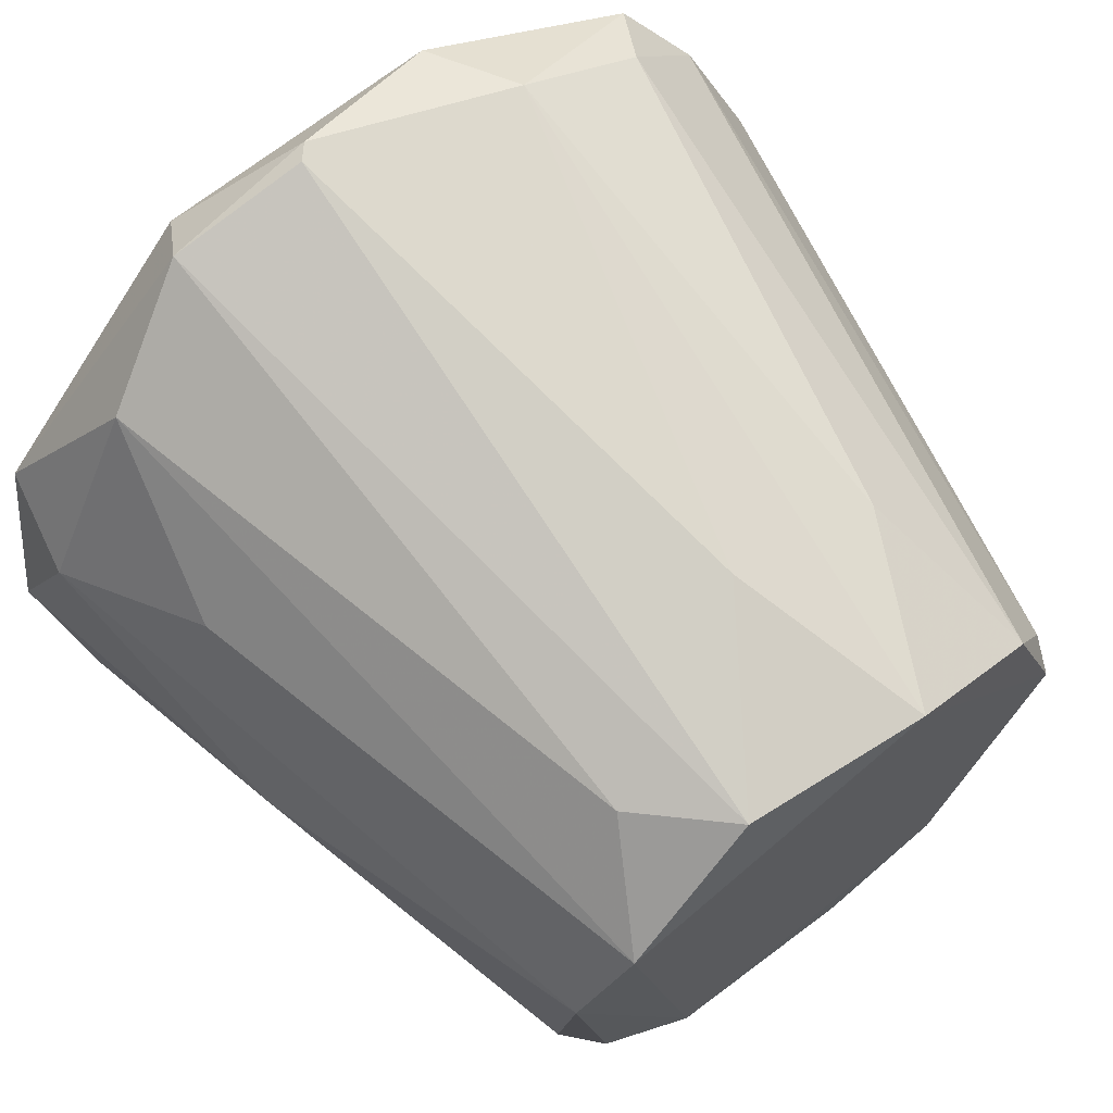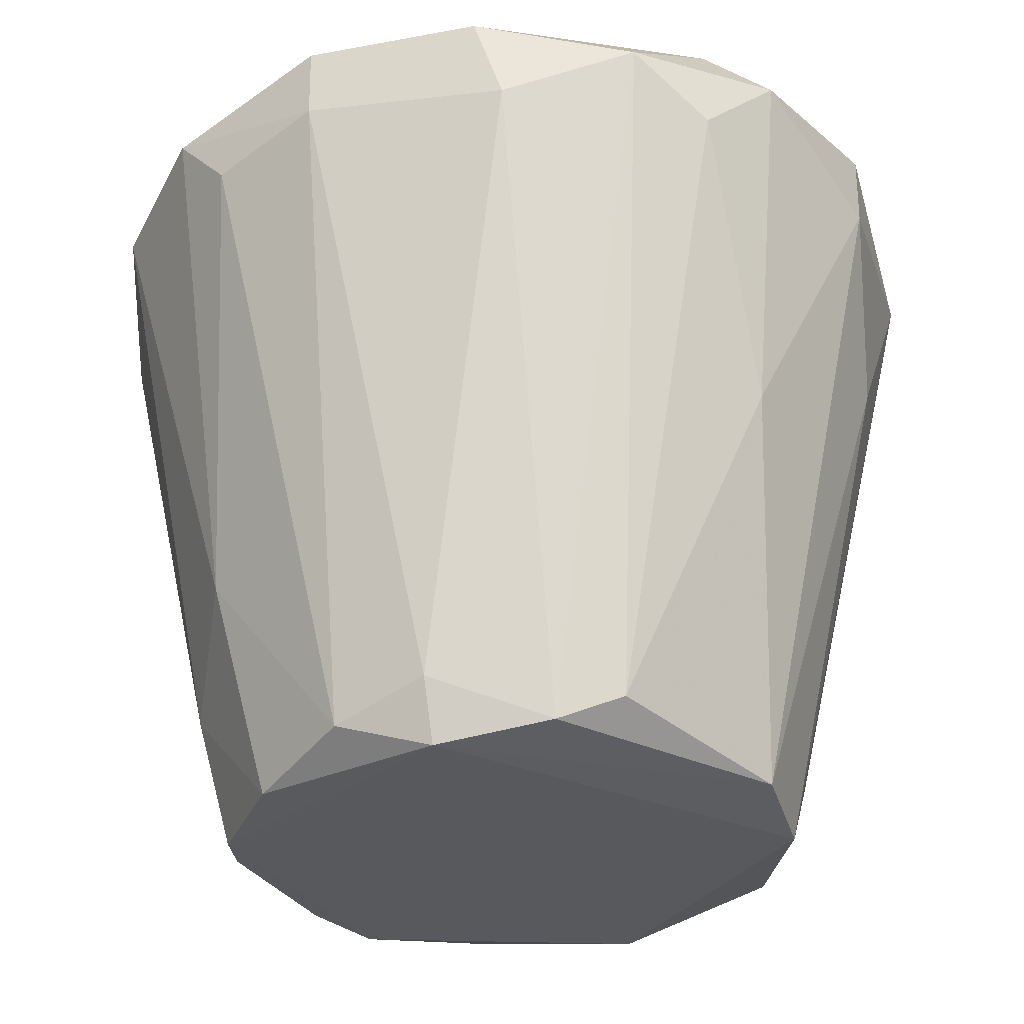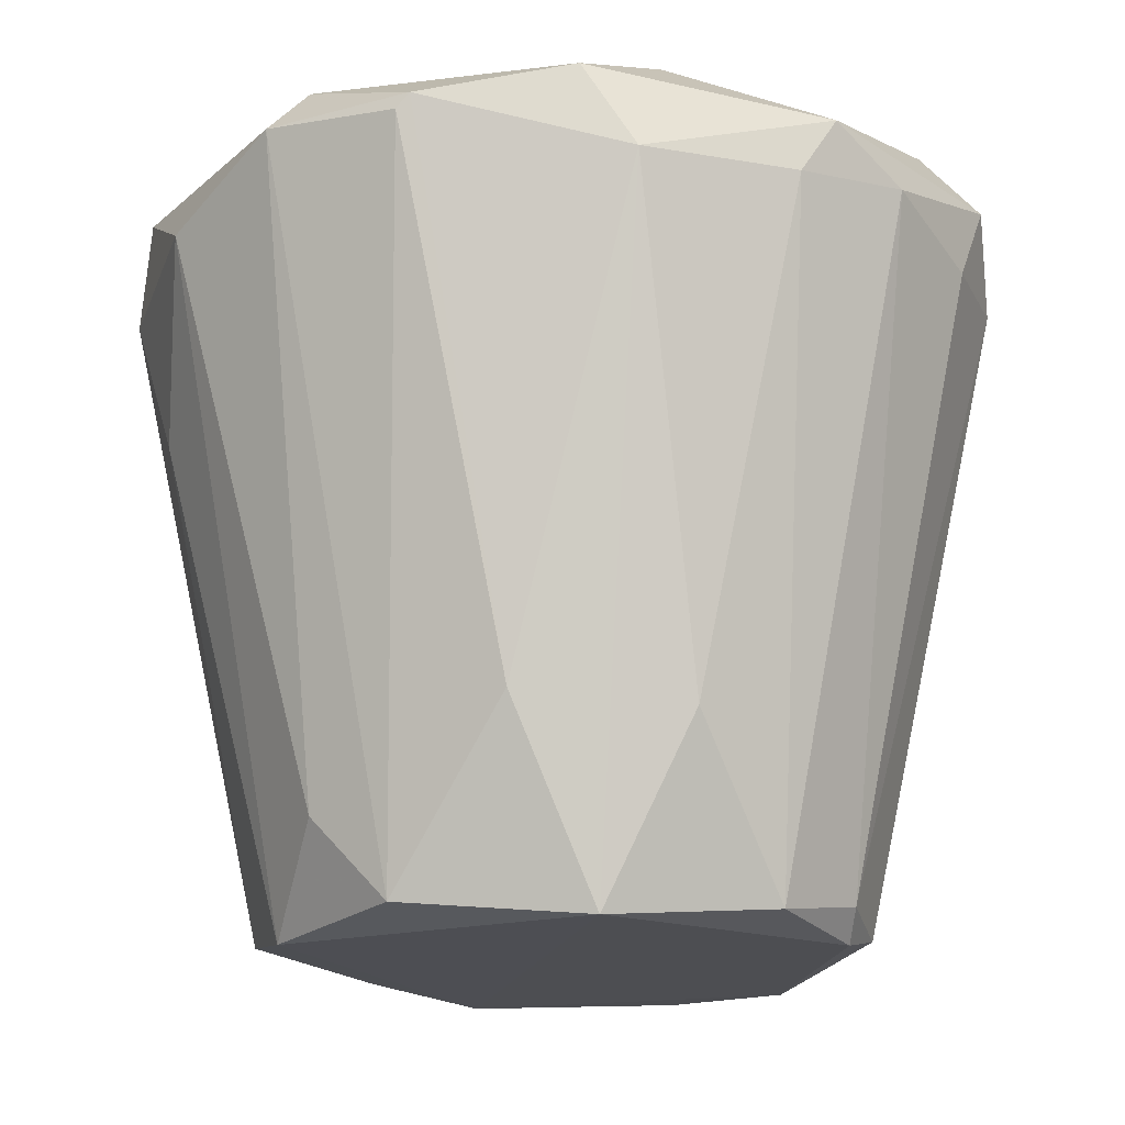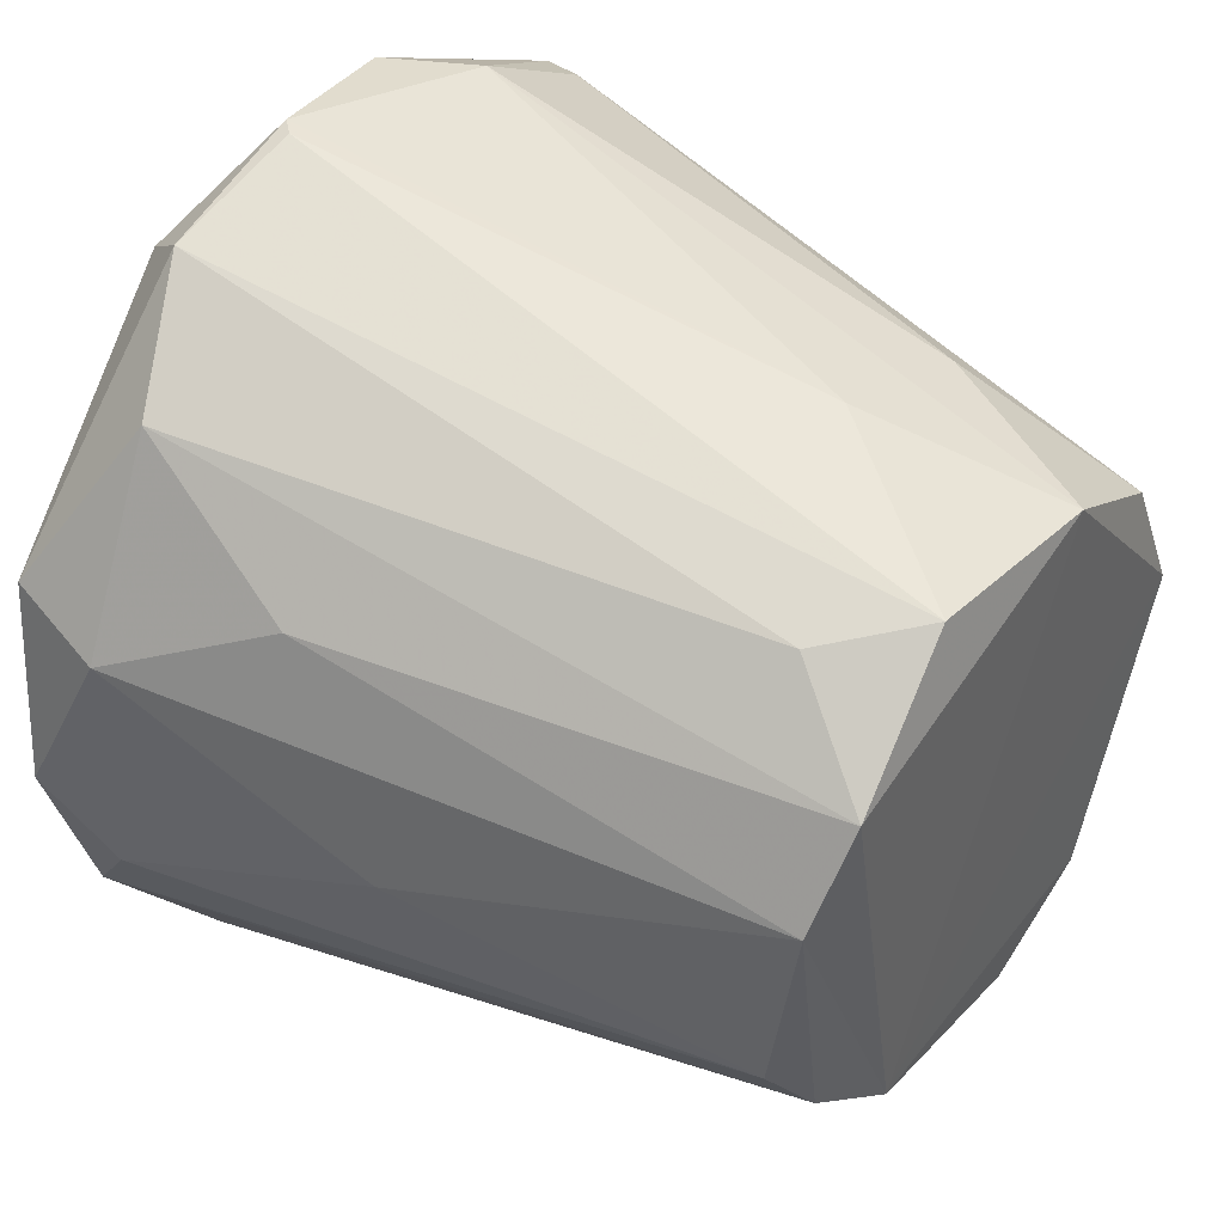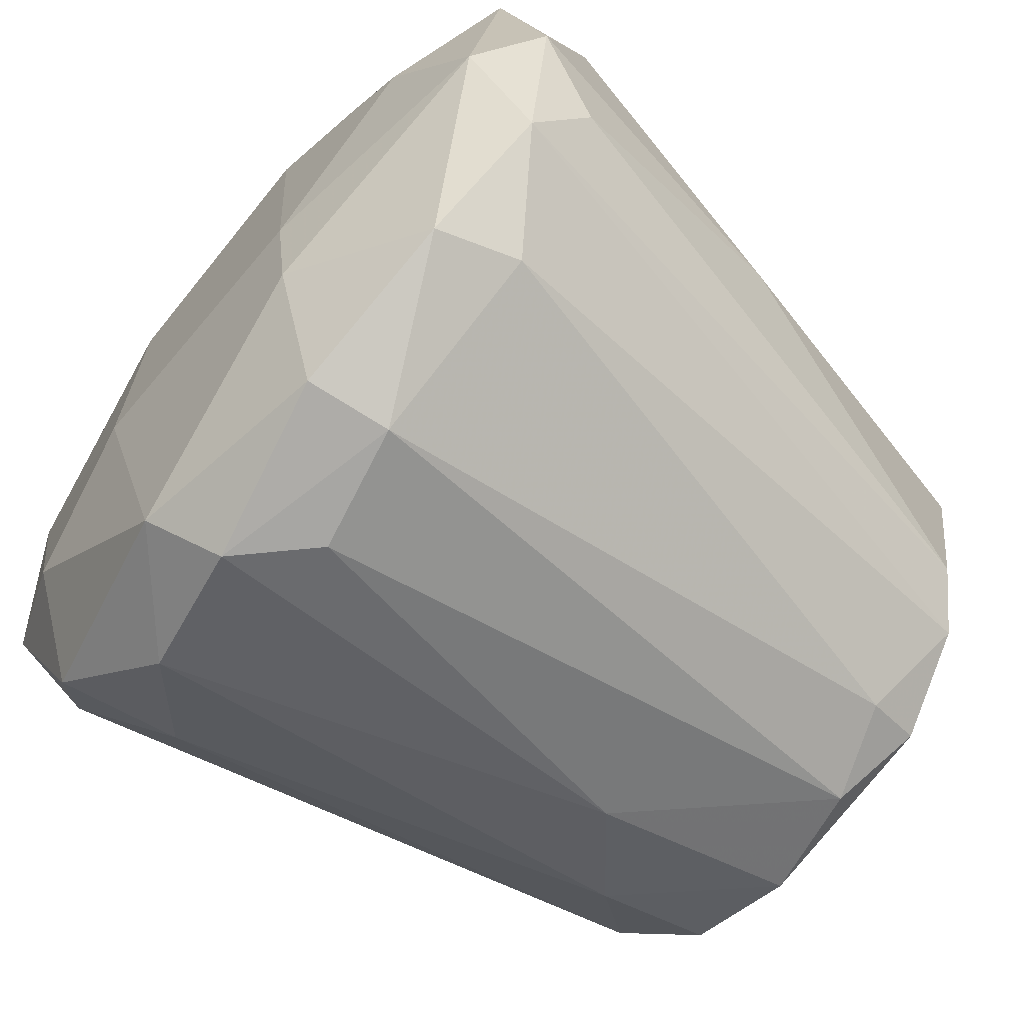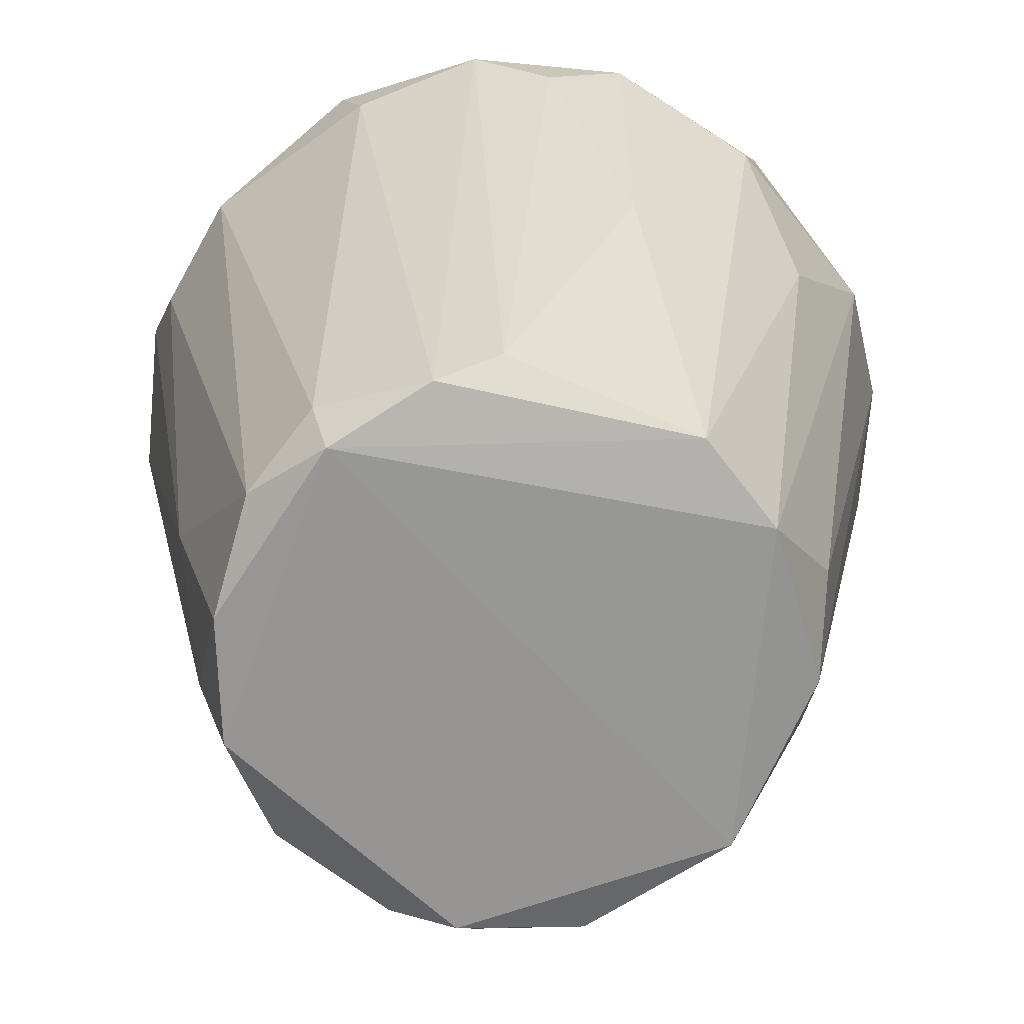
<metadata>
{"format":"obj","ext":"obj","renderer":"f3d","projection":"perspective","resolution":1024,"background":"white","views":[{"elev":67.9,"azim":142.0,"up":"+Y"},{"elev":-29.7,"azim":46.3,"up":"+Z"},{"elev":-17.1,"azim":-167.1,"up":"+Z"},{"elev":43.8,"azim":126.0,"up":"+Y"},{"elev":-66.2,"azim":50.6,"up":"+Y"},{"elev":-67.9,"azim":68.2,"up":"+Z"}]}
</metadata>
<code>
v -0.08382 -0.12 -0.1023
v 0.02492 0.1968 0.159
v 0.01885 0.1972 0.1655
v 0.129 -0.1466 0.1709
v 0.1285 0.03693 -0.1528
v -0.1833 -0.0547 0.1771
v -0.1091 0.07946 -0.1524
v 0.1783 0.06781 0.1774
v 0.06786 -0.1101 -0.1601
v -0.02421 -0.1965 0.1593
v -0.1462 0.1348 0.1645
v 0.04282 0.1277 -0.1518
v -0.0671 -0.04871 0.2081
v 0.1881 -0.05413 0.133
v -0.1338 -0.005679 -0.1528
v 0.1394 0.1394 0.1388
v -0.04239 0.1226 -0.1593
v -0.1884 0.04905 0.1275
v -0.1465 -0.1343 0.1647
v 0.04946 0.0678 0.208
v -0.02398 -0.1277 -0.1588
v 0.1273 -0.054 -0.1391
v 0.06078 -0.1869 0.1388
v -0.0724 0.1823 0.1393
v 0.06172 -0.11 0.2018
v -0.07319 0.1353 0.1957
v -0.1204 -0.06606 -0.1451
v -0.187 -0.05398 0.1267
v 0.1716 -0.03632 0.1891
v -0.04239 -0.1707 0.189
v 0.1879 0.05479 0.1329
v 0.1041 0.07966 -0.159
v 0.0737 0.1592 0.189
v 0.1389 -0.1382 0.1324
v -0.1707 0.03699 0.1889
v -0.09069 -0.1757 0.1454
v 0.03079 -0.1334 -0.1462
v -0.01175 0.1521 -0.07311
v 0.08628 0.1783 0.1651
v 0.1706 -0.005699 0.01187
v -0.08373 0.1265 -0.07813
v -0.1277 0.02475 -0.159
v -0.1341 -0.0791 0.1951
v 0.05537 -0.183 0.1768
v 0.1289 0.02482 0.2014
v 0.1971 -0.01806 0.1654
v 0.07251 -0.1199 -0.1322
v 0.1774 -0.09118 0.1583
v -0.04867 0.1843 0.1773
v 0.157 0.09067 0.06013
v 0.07846 0.1205 -0.1142
v -0.06098 0.05553 0.2081
v -0.1691 0.1032 0.145
v -0.196 0.02489 0.1651
v -0.03598 -0.1512 -0.06085
v 0.00645 -0.1945 0.1275
v 0.1095 -0.07842 -0.1517
v -0.1946 -0.005674 0.1276
v 0.06181 -0.06107 0.2083
v -0.1692 -0.1026 0.1451
v -0.1324 0.03655 -0.145
v -0.1379 -0.1319 0.1082
v -0.07904 -0.1035 -0.1593
v -0.1325 0.1453 0.1388
f 53 11 64
f 15 27 28
f 25 4 29
f 25 13 30
f 16 8 31
f 5 9 32
f 9 17 32
f 17 12 32
f 26 20 33
f 4 23 34
f 26 11 35
f 10 30 36
f 30 19 36
f 21 9 37
f 3 2 38
f 2 12 38
f 12 17 38
f 24 3 38
f 17 24 38
f 2 3 39
f 12 2 39
f 8 16 39
f 3 33 39
f 33 8 39
f 22 5 40
f 14 22 40
f 5 31 40
f 17 7 41
f 24 17 41
f 17 9 42
f 7 17 42
f 6 19 43
f 30 13 43
f 19 30 43
f 35 6 43
f 13 35 43
f 23 4 44
f 10 23 44
f 4 25 44
f 30 10 44
f 25 30 44
f 29 8 45
f 8 33 45
f 33 20 45
f 8 29 46
f 31 8 46
f 14 40 46
f 40 31 46
f 34 23 47
f 37 9 47
f 23 37 47
f 22 14 48
f 29 4 48
f 4 34 48
f 14 46 48
f 46 29 48
f 3 24 49
f 24 11 49
f 11 26 49
f 33 3 49
f 26 33 49
f 31 5 50
f 16 31 50
f 32 16 50
f 5 32 50
f 16 32 51
f 32 12 51
f 12 39 51
f 39 16 51
f 20 26 52
f 35 13 52
f 26 35 52
f 6 35 54
f 35 11 54
f 11 53 54
f 53 18 54
f 1 21 55
f 36 1 55
f 10 36 55
f 21 37 55
f 55 37 56
f 23 10 56
f 37 23 56
f 10 55 56
f 9 5 57
f 5 22 57
f 47 9 57
f 34 47 57
f 22 48 57
f 48 34 57
f 28 6 58
f 15 28 58
f 54 18 58
f 6 54 58
f 13 25 59
f 25 29 59
f 45 20 59
f 29 45 59
f 52 13 59
f 20 52 59
f 19 6 60
f 6 28 60
f 28 27 60
f 7 42 61
f 42 15 61
f 53 7 61
f 18 53 61
f 15 58 61
f 58 18 61
f 27 1 62
f 1 36 62
f 36 19 62
f 19 60 62
f 60 27 62
f 21 1 63
f 9 21 63
f 27 15 63
f 1 27 63
f 42 9 63
f 15 42 63
f 11 24 64
f 41 7 64
f 24 41 64
f 7 53 64

</code>
